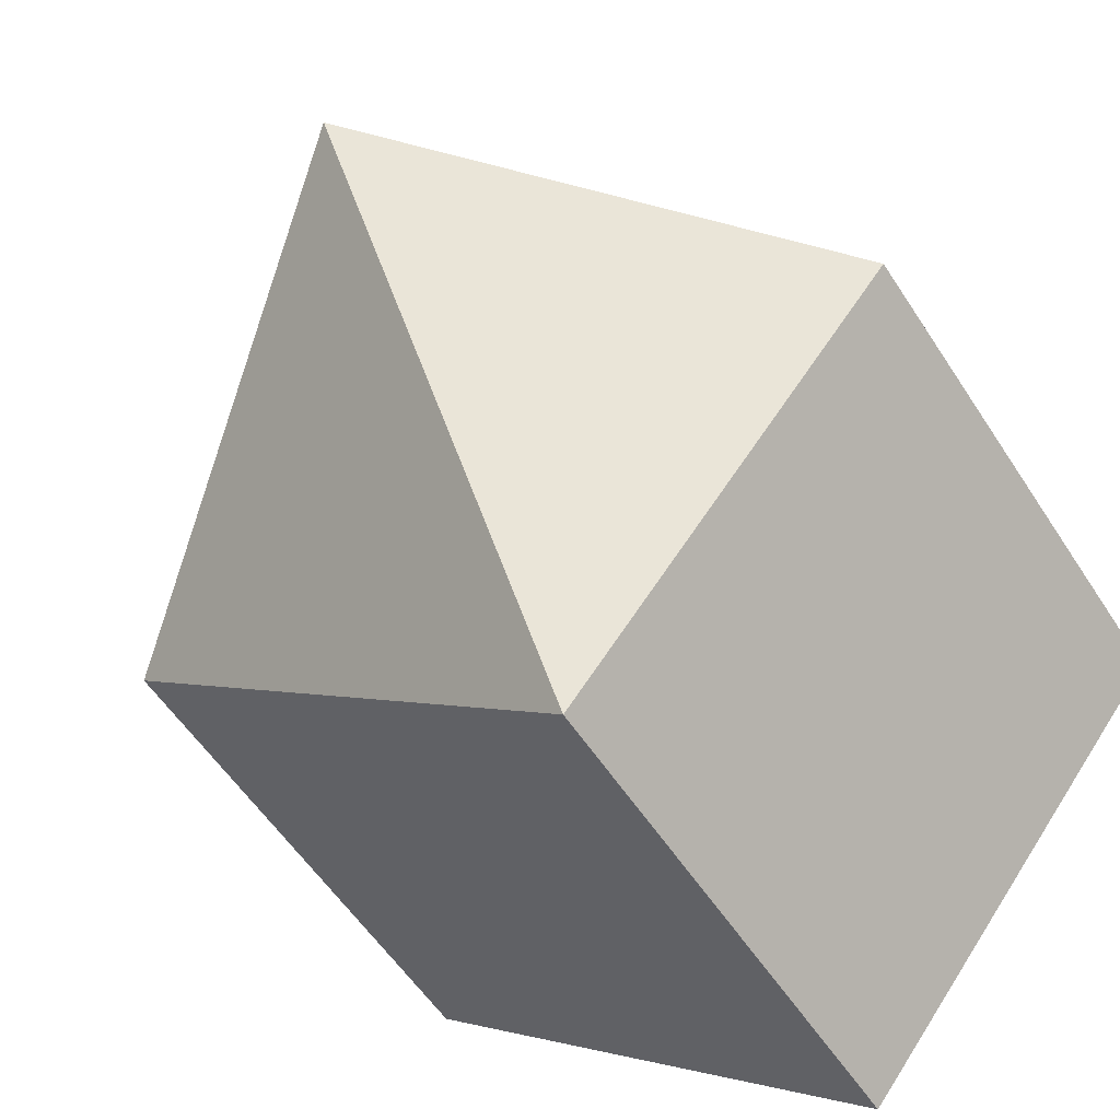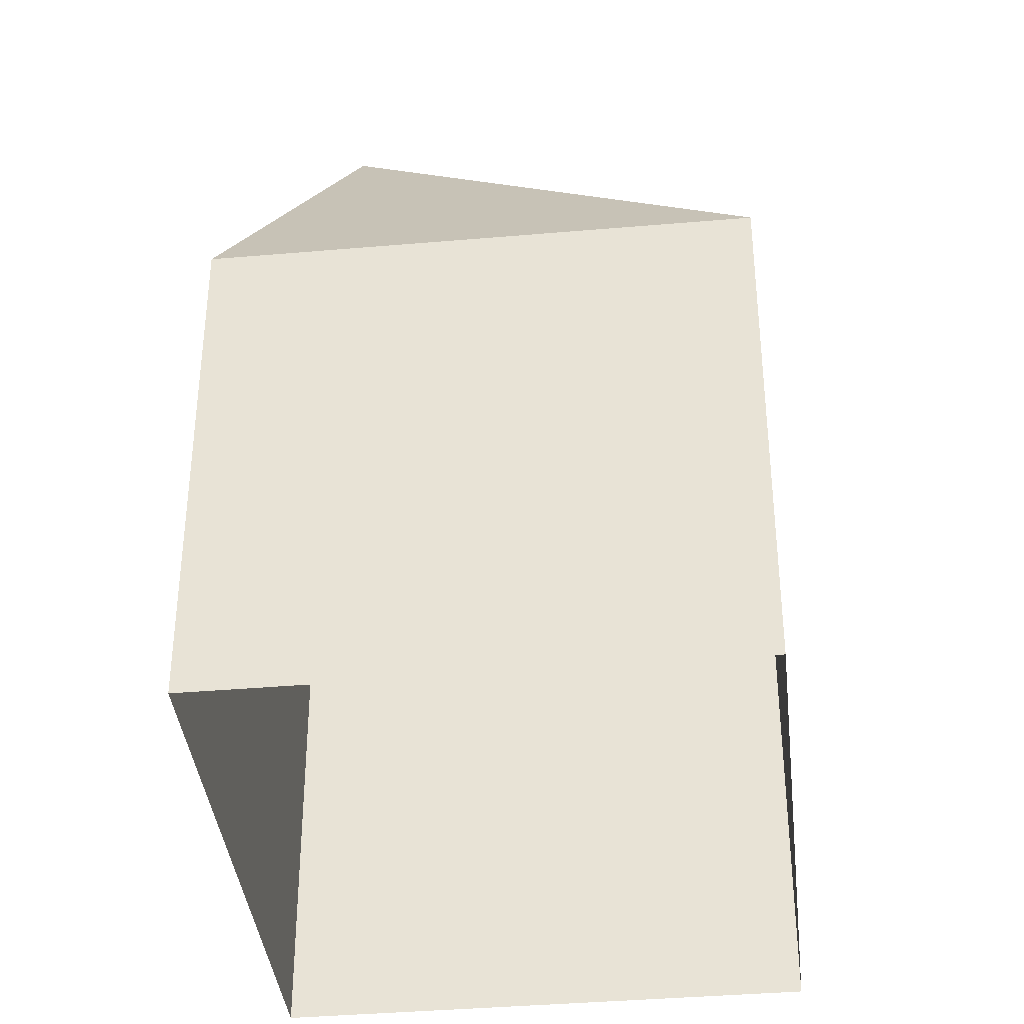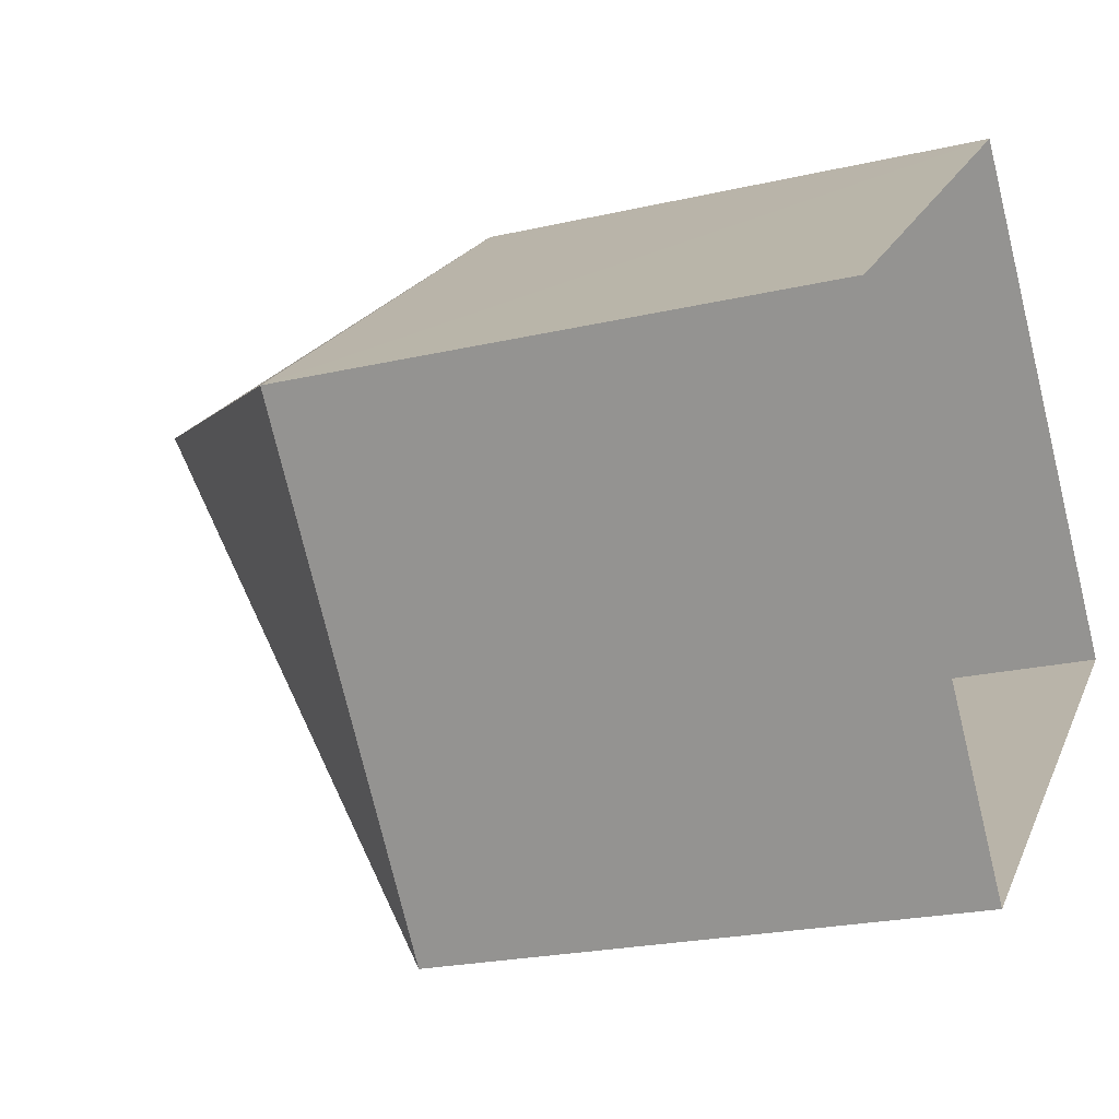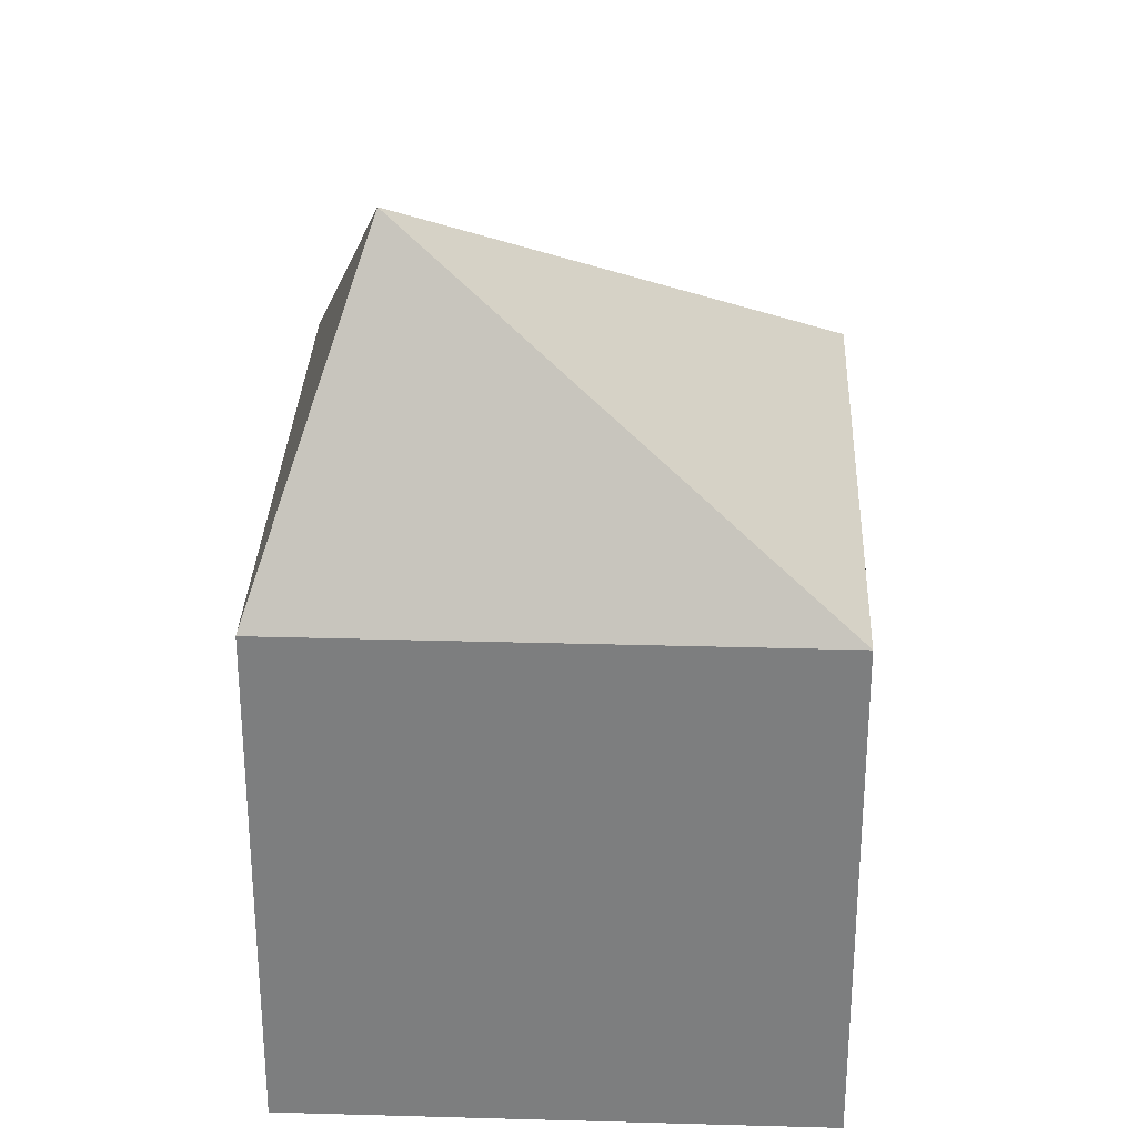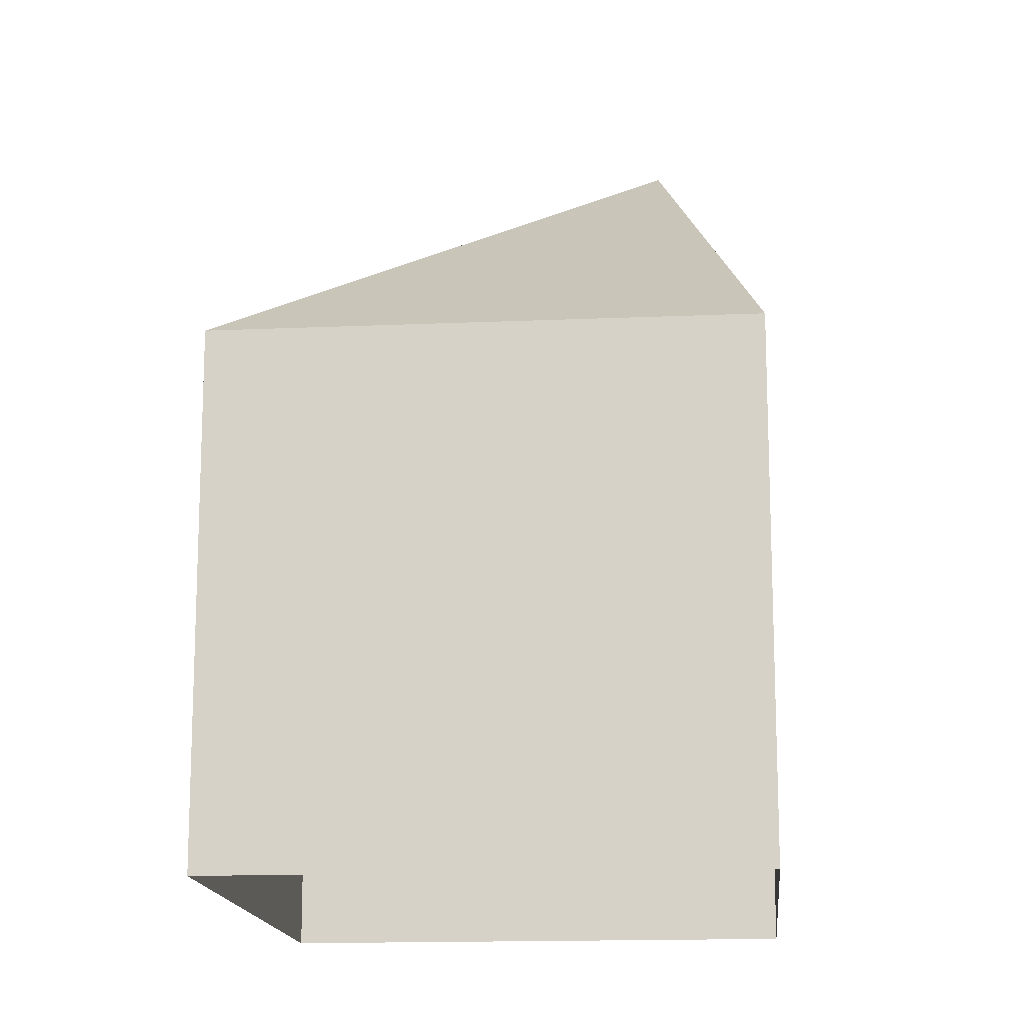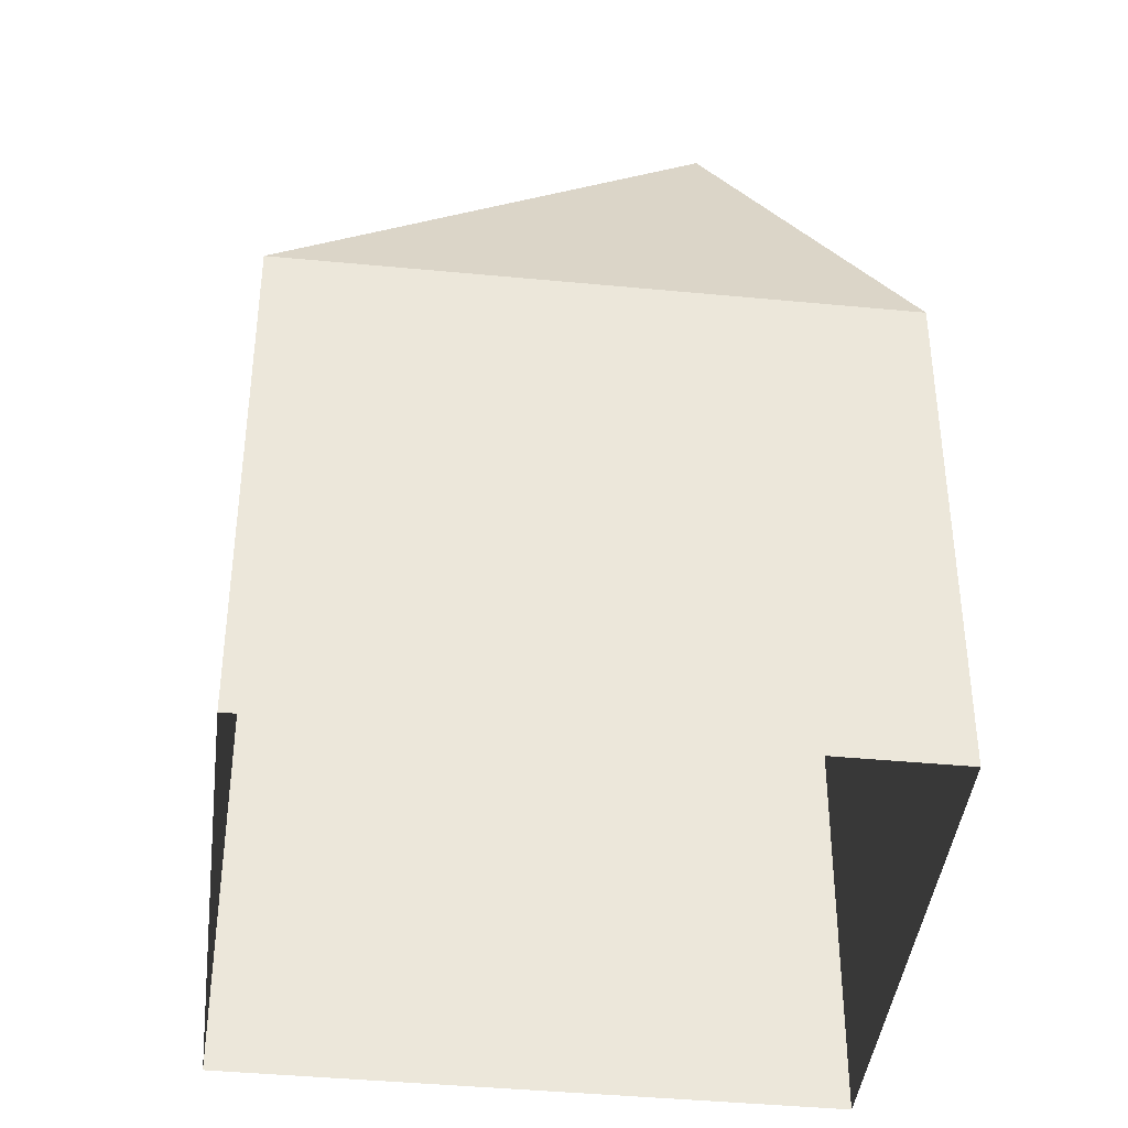
<metadata>
{"format":"obj","ext":"obj","renderer":"f3d","projection":"perspective","resolution":1024,"background":"white","views":[{"elev":-55.3,"azim":32.3,"up":"+Y"},{"elev":-38.4,"azim":-122.4,"up":"+Z"},{"elev":-22.3,"azim":112.1,"up":"+Y"},{"elev":30.4,"azim":-126.3,"up":"+Z"},{"elev":-15.2,"azim":56.6,"up":"+Z"},{"elev":-41.2,"azim":134.6,"up":"+Z"}]}
</metadata>
<code>
v -6513 -3.725e+04 7.193
v -6516 -3.725e+04 3.606
v -6513 -3.725e+04 3.605
v -6516 -3.725e+04 7.194
v -6514 -3.725e+04 7.194
v -6514 -3.725e+04 3.606
v -6511 -3.725e+04 7.193
v -6511 -3.725e+04 3.604
v -6514 -3.725e+04 9.339
f 6 8 3
f 2 6 3
f 1 2 3
f 1 4 2
f 5 6 2
f 4 5 2
f 7 8 6
f 5 7 6
f 7 3 8
f 7 1 3
f 9 1 7
f 9 4 1
f 9 5 4
f 9 7 5

</code>
